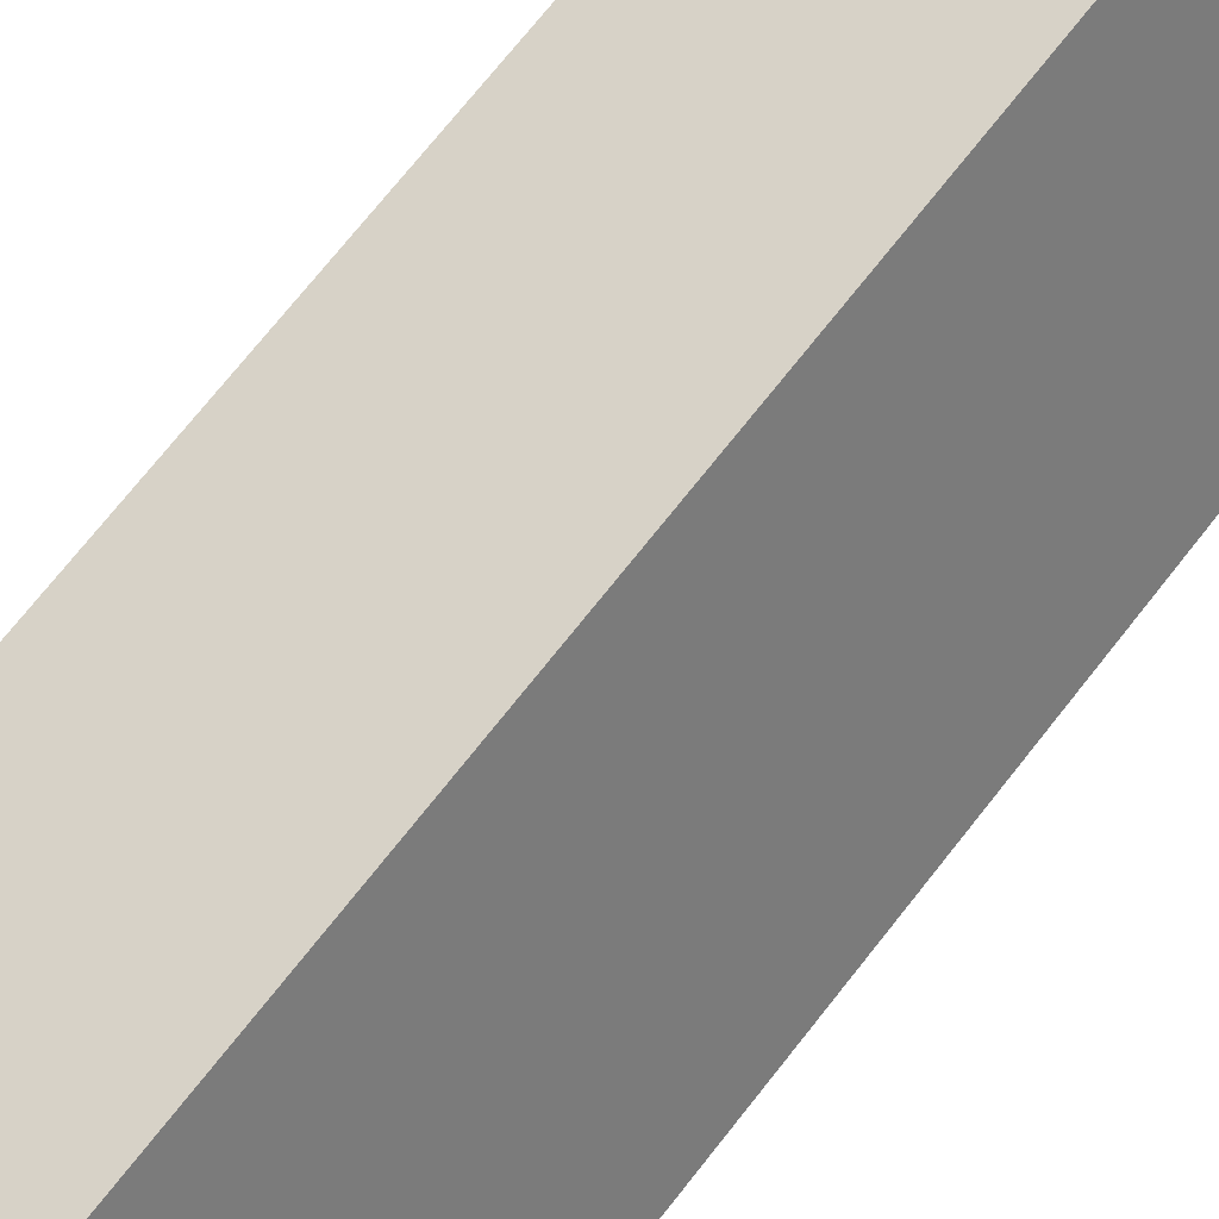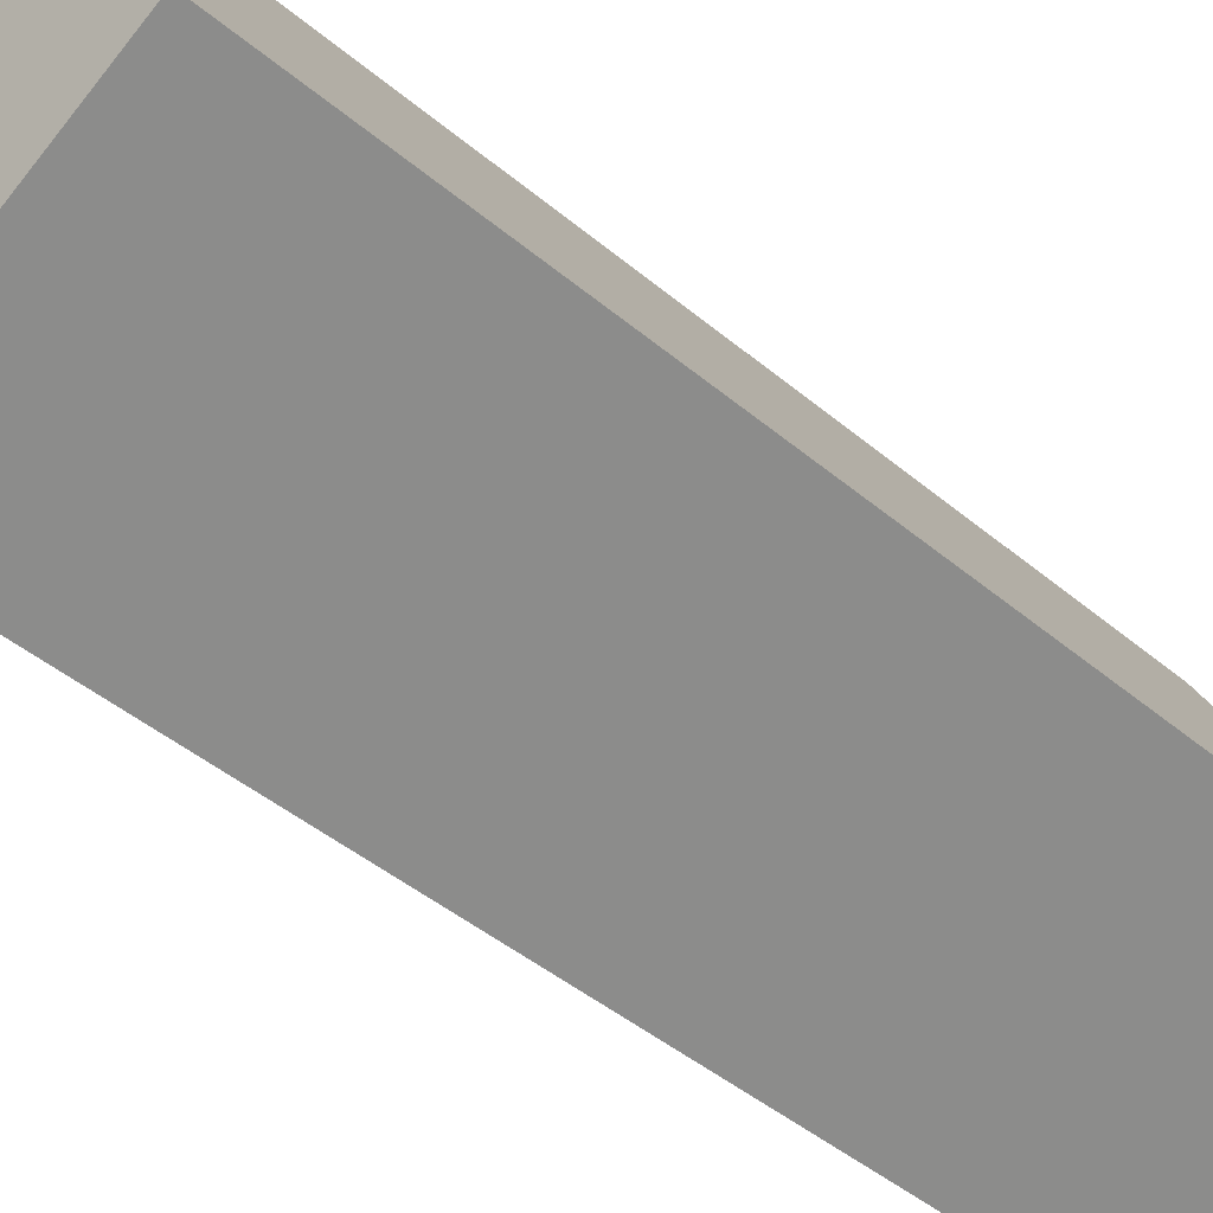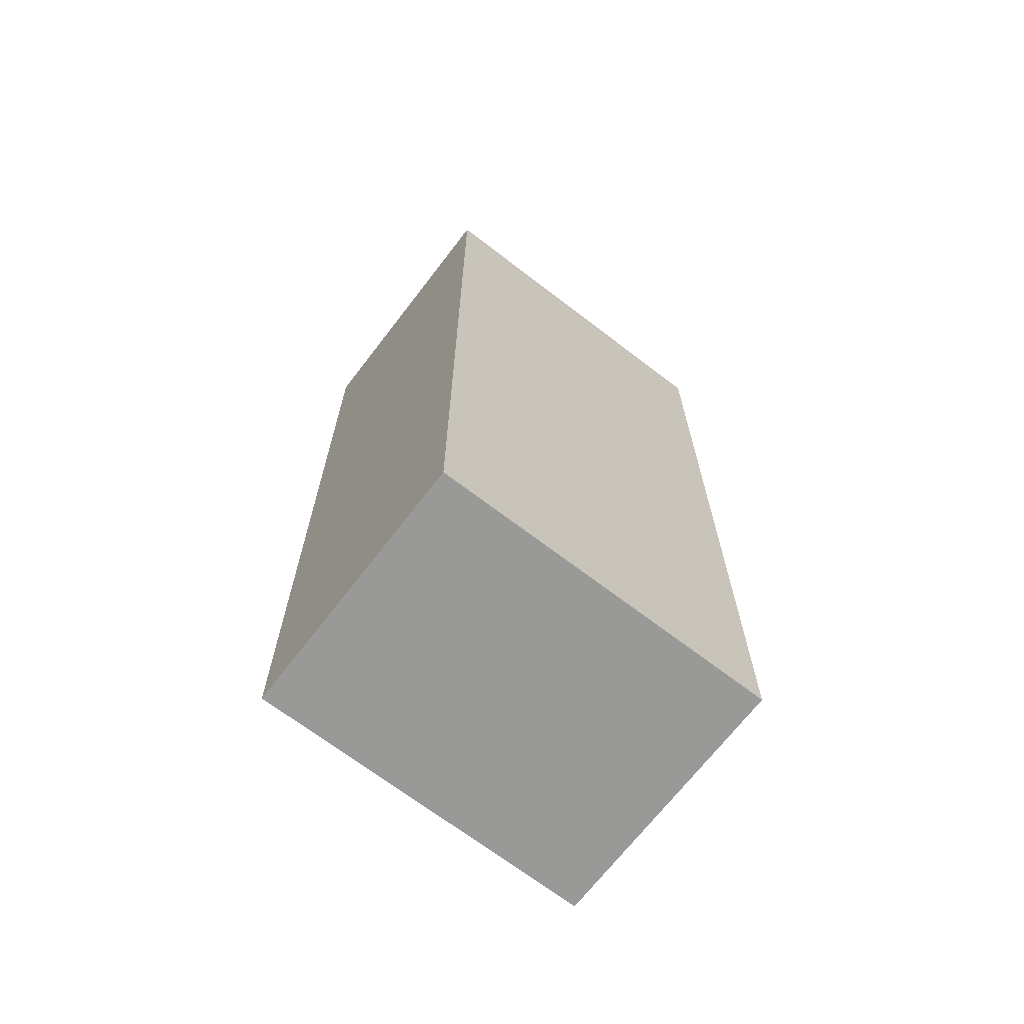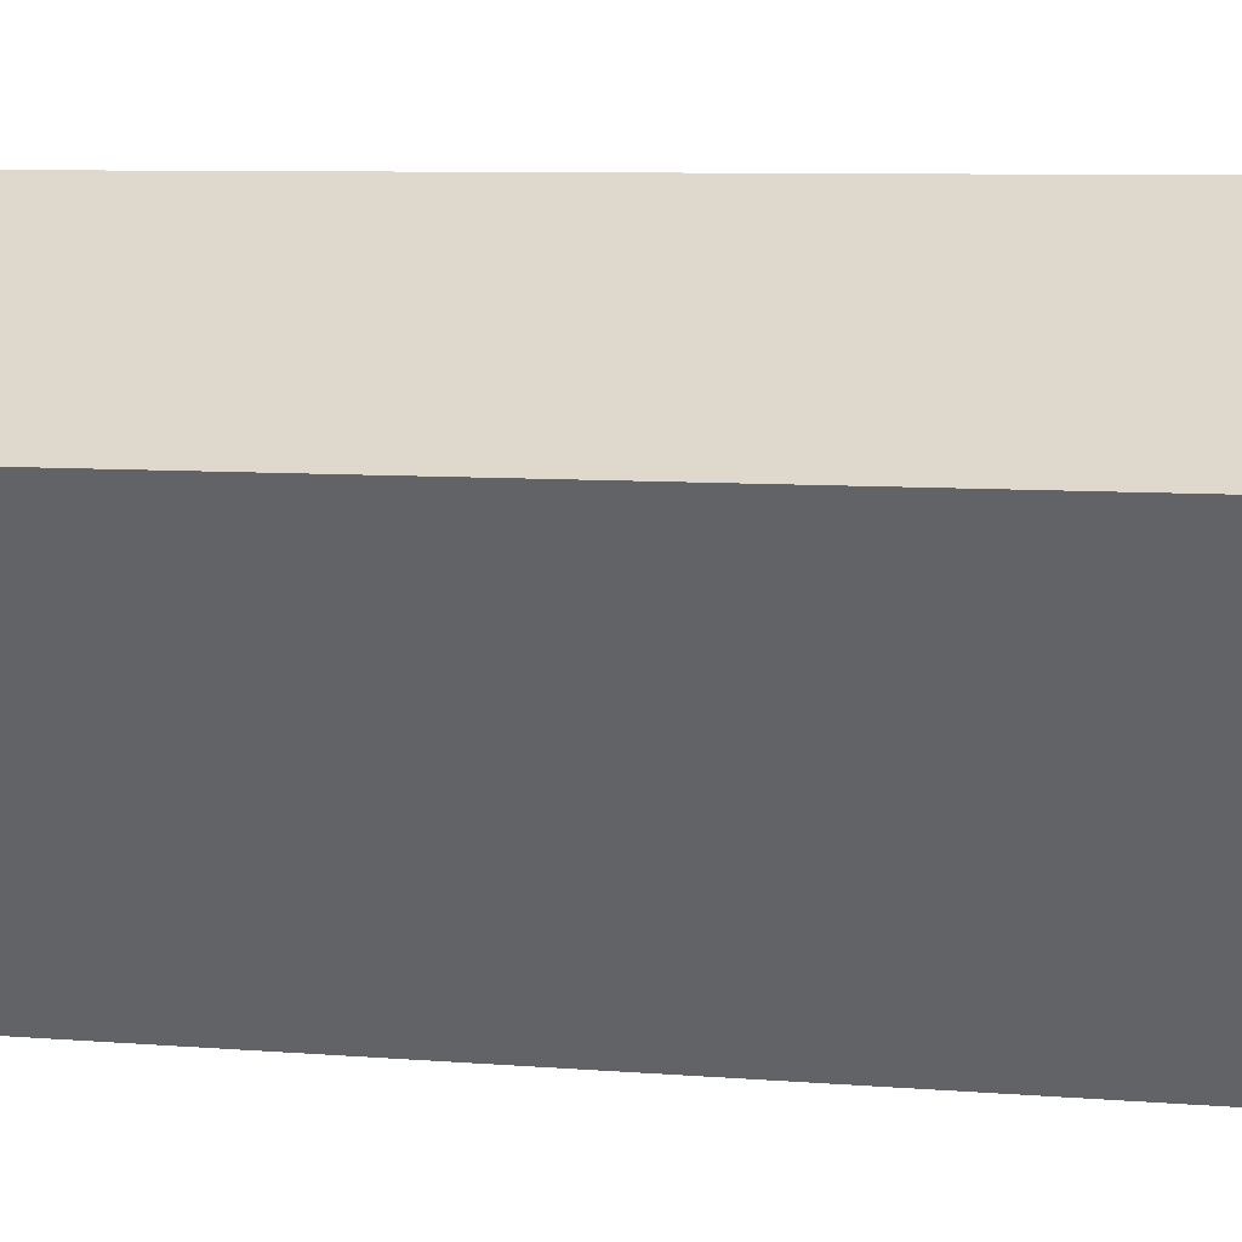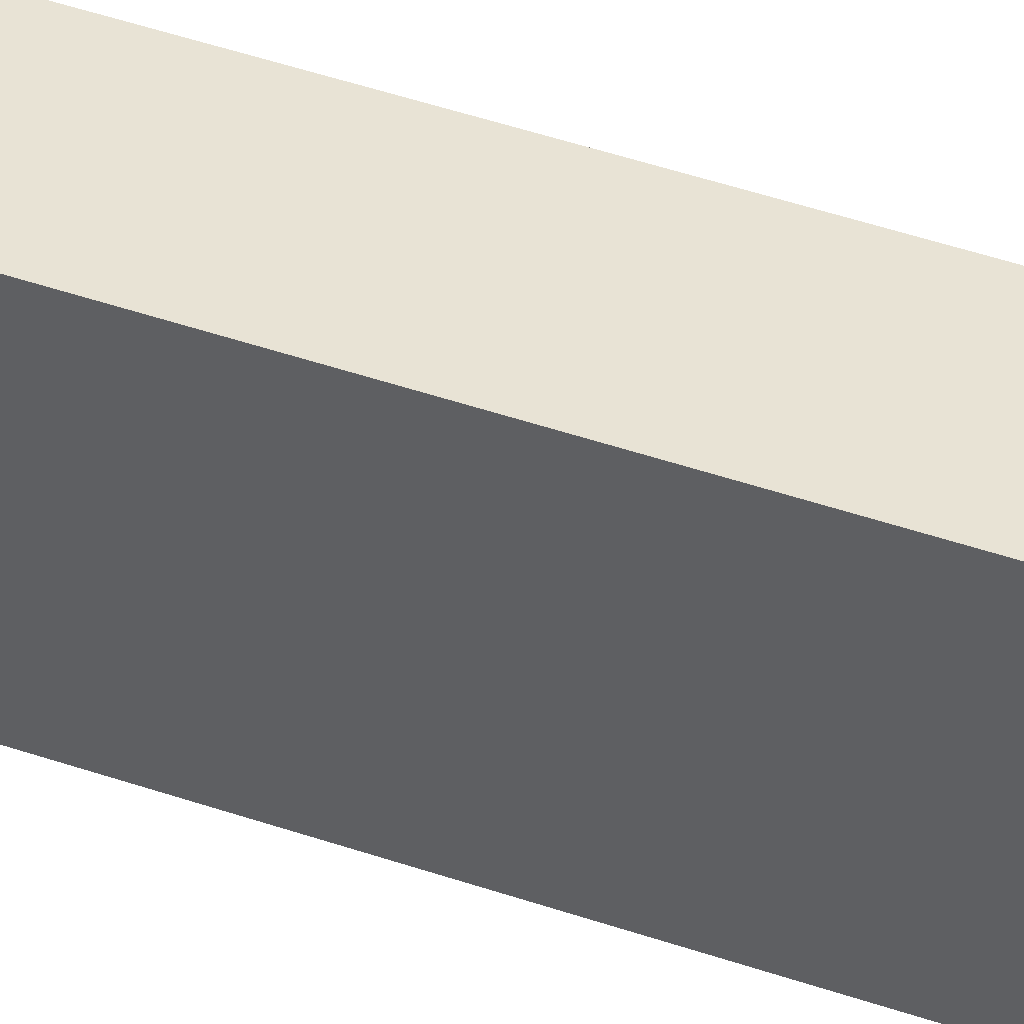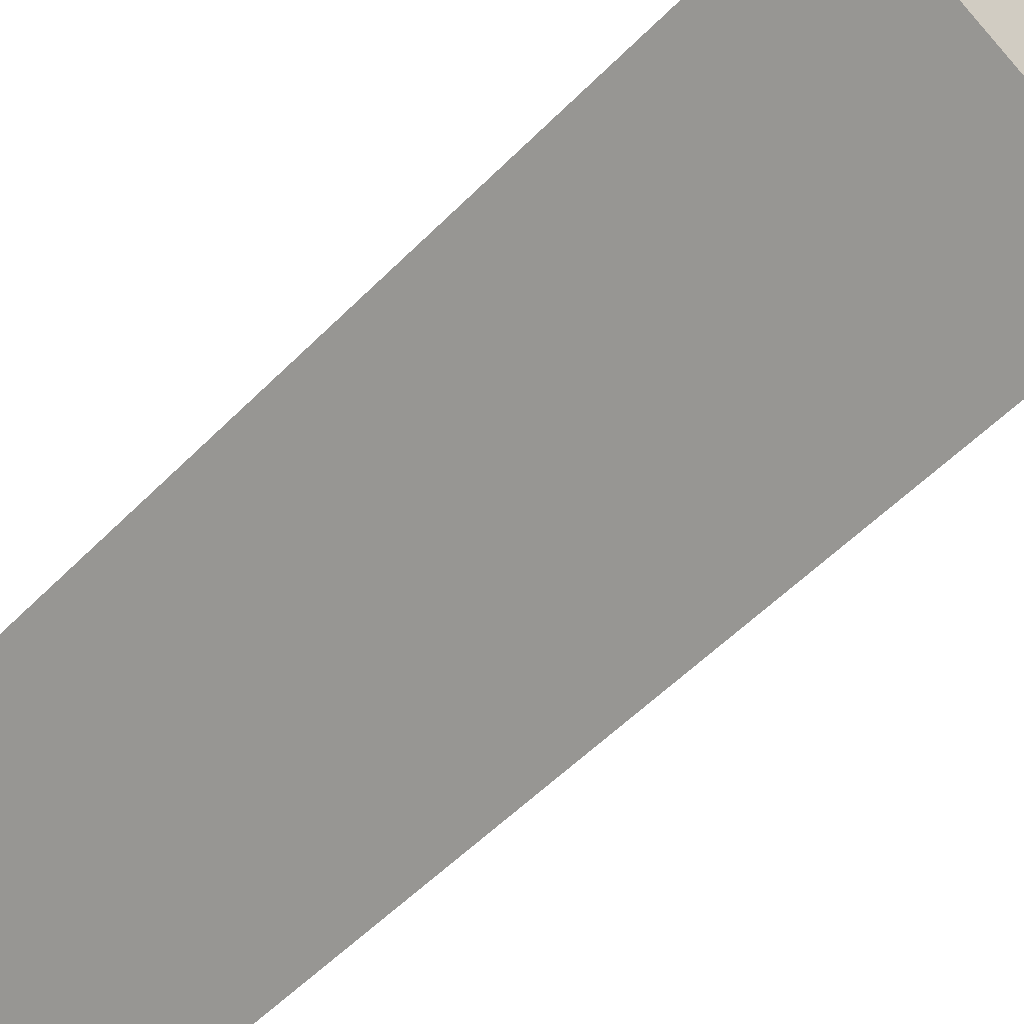
<metadata>
{"format":"obj","ext":"obj","renderer":"f3d","projection":"perspective","resolution":1024,"background":"white","views":[{"elev":74.8,"azim":-141.4,"up":"+Z"},{"elev":-42.7,"azim":-135.3,"up":"+Z"},{"elev":-68.8,"azim":-98.2,"up":"+Y"},{"elev":6.9,"azim":104.4,"up":"+Z"},{"elev":68.4,"azim":-73.0,"up":"+Z"},{"elev":-53.1,"azim":-42.7,"up":"+Z"}]}
</metadata>
<code>
v  1.188 6.311 2.115
v  1.613 6.311 -0.905
v  0 6.311 3.864e-16
v  2.801 6.311 1.21
v  0 0 0
v  1.188 -1.295e-16 2.115
v  2.801 -7.409e-17 1.21
v  1.613 5.542e-17 -0.905
g defaultobject
f 1 2 3
f 2 1 4
f 5 1 3
f 1 5 6
f 6 4 1
f 4 6 7
f 7 2 4
f 2 7 8
f 8 3 2
f 3 8 5
f 8 6 5
f 6 8 7

</code>
